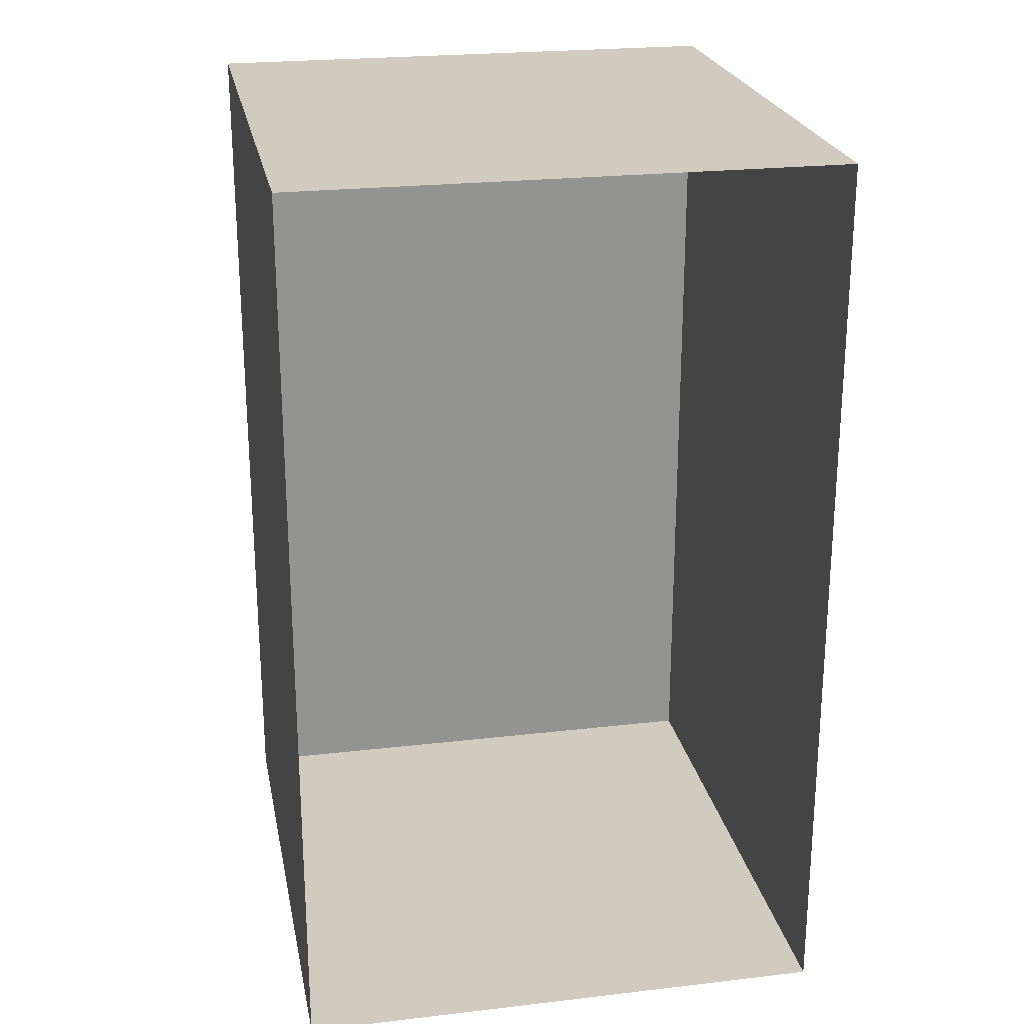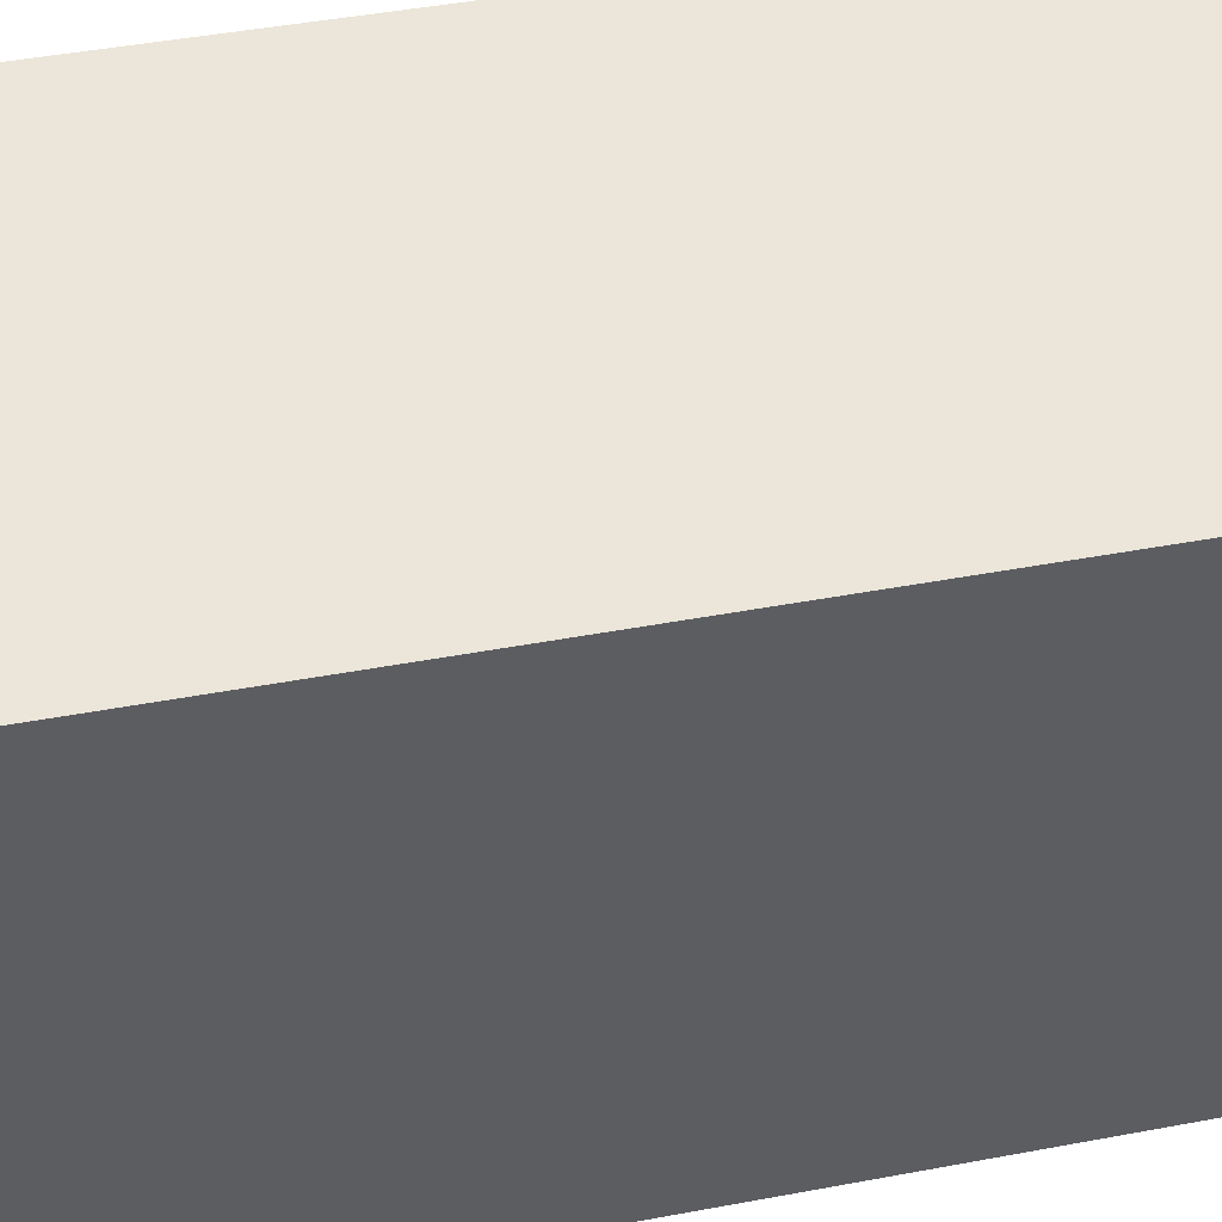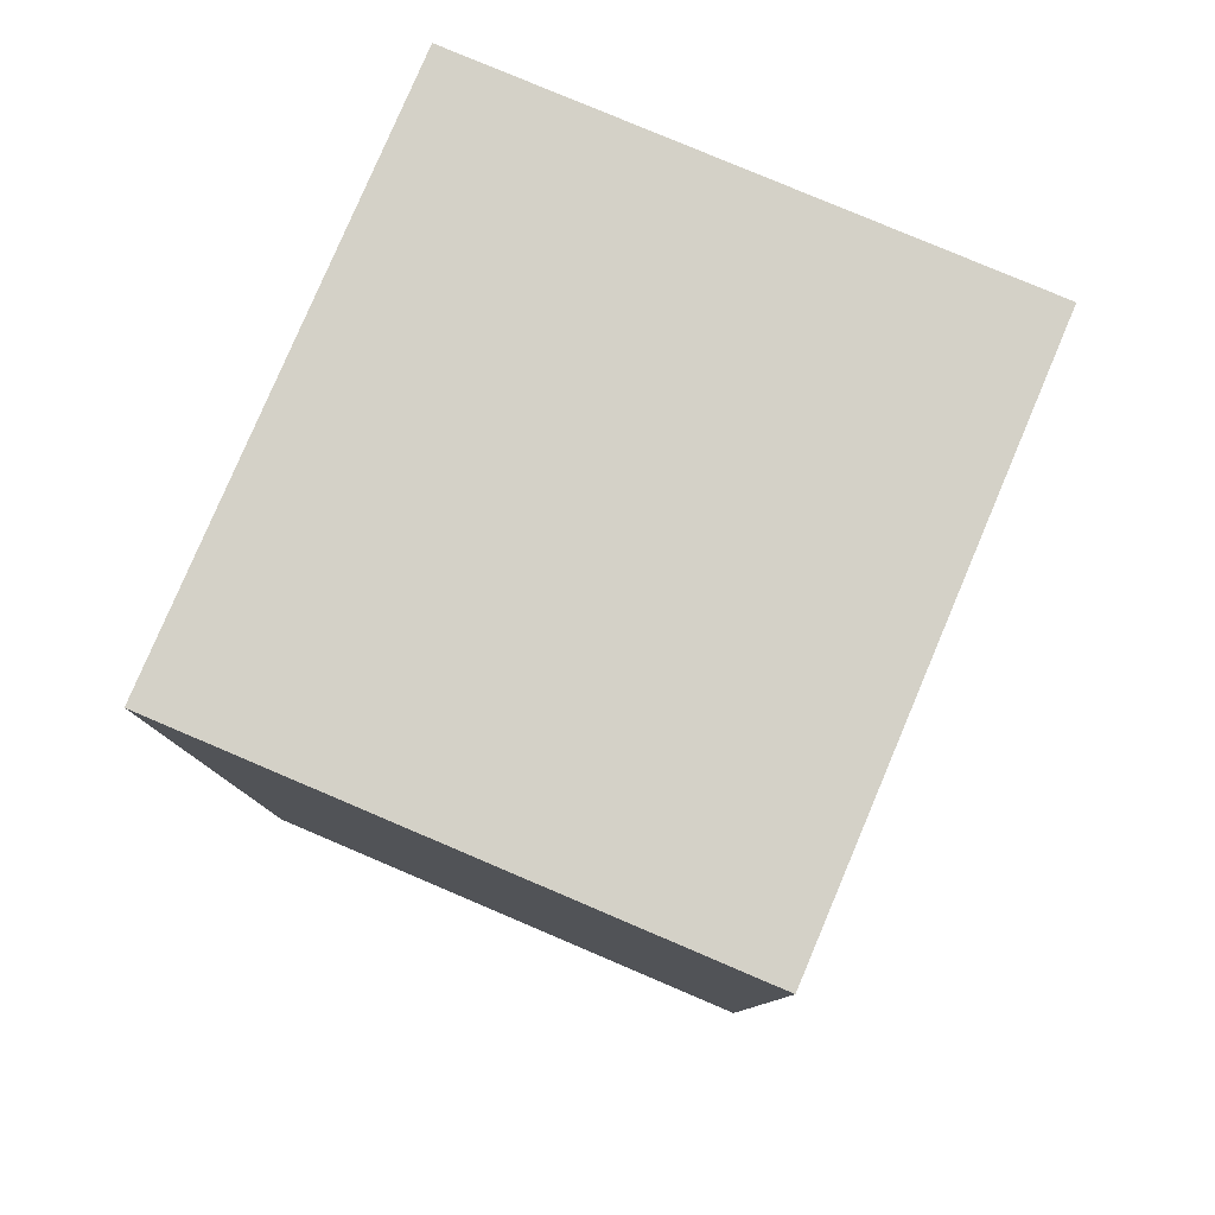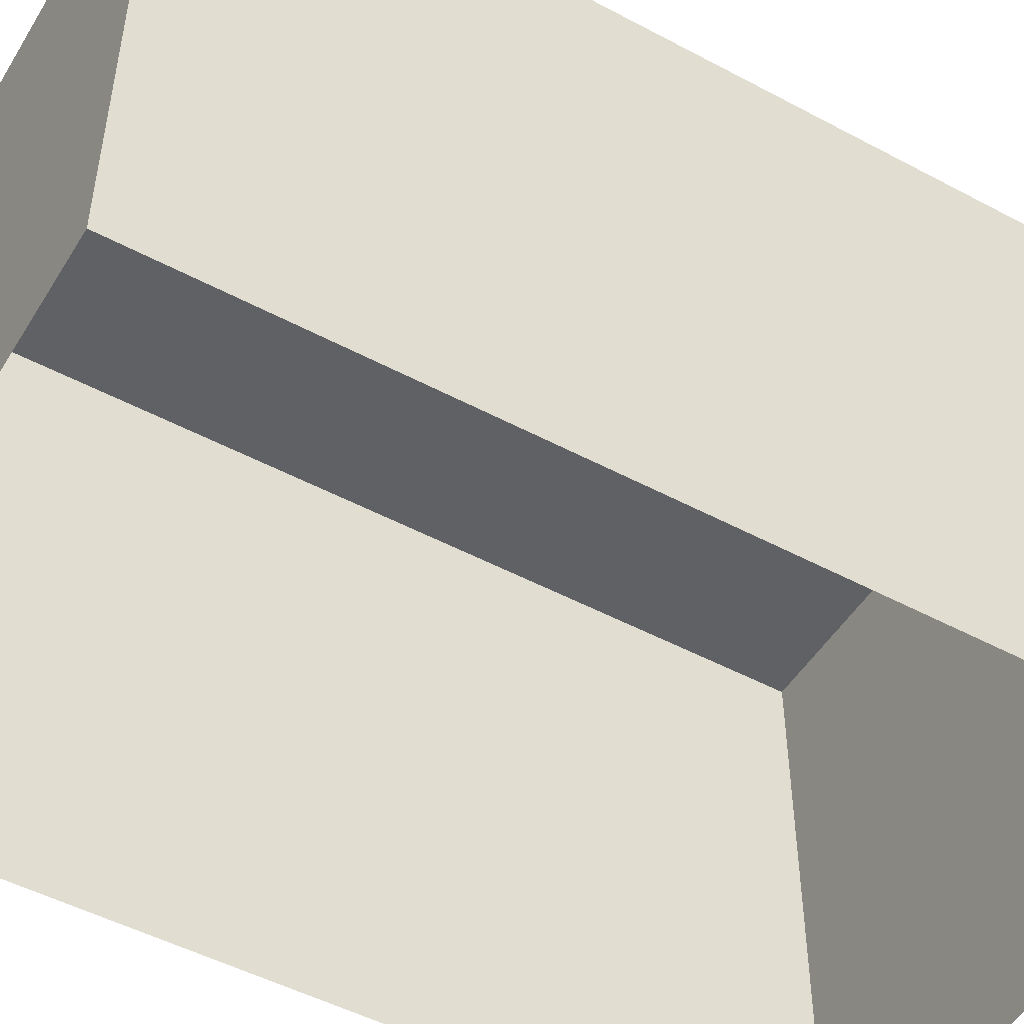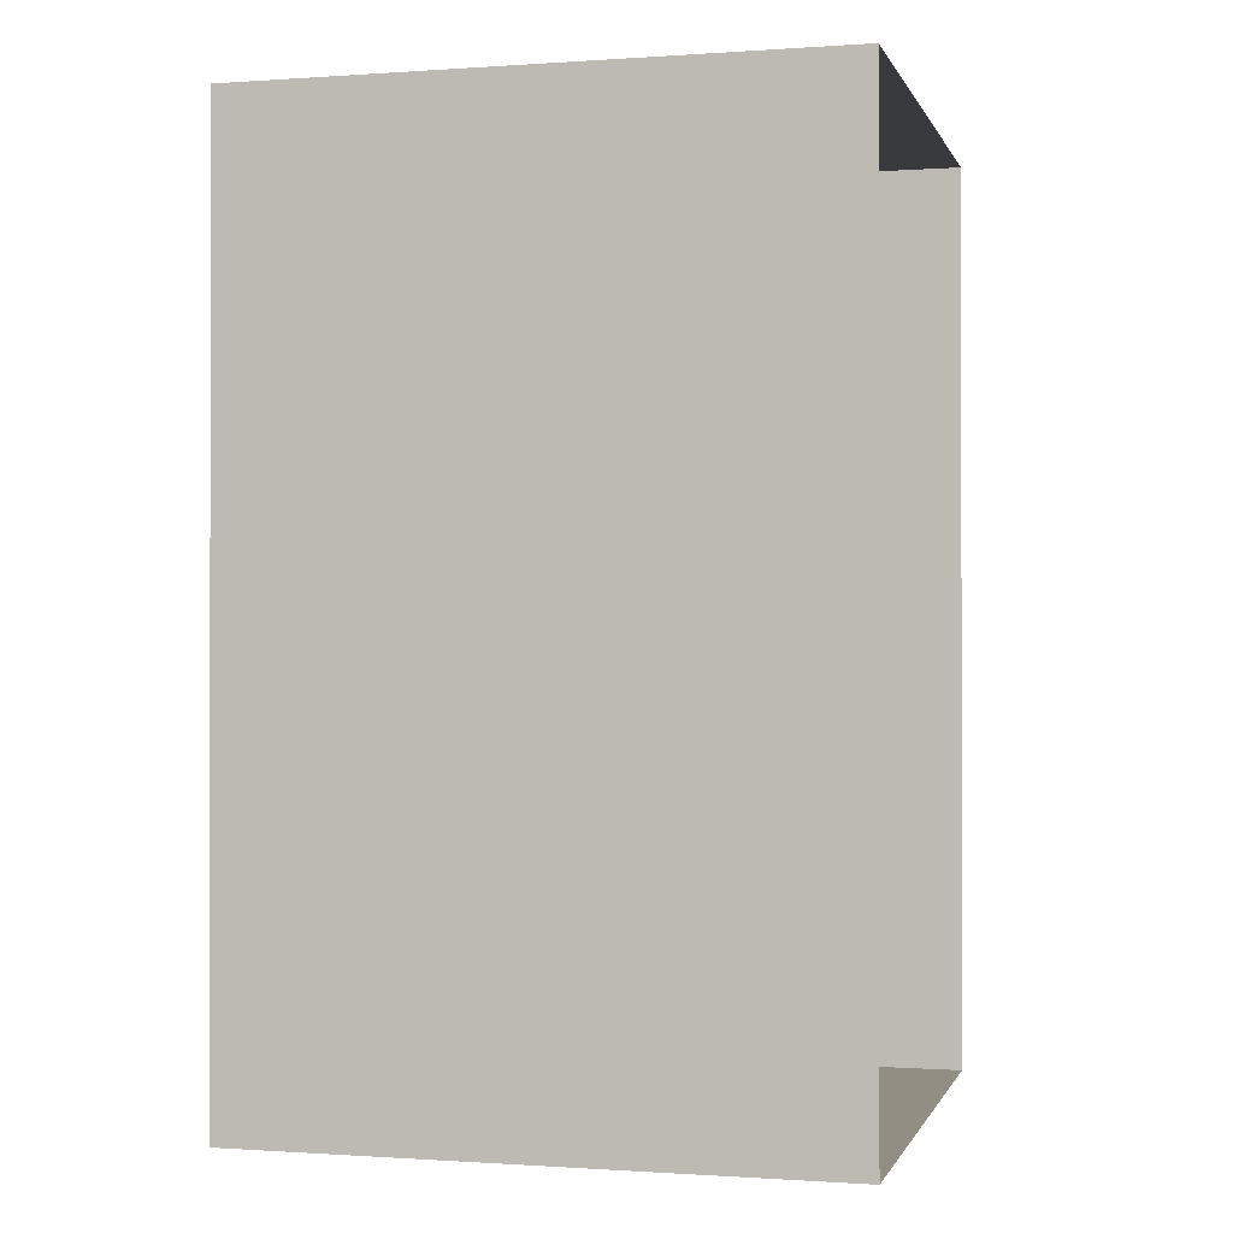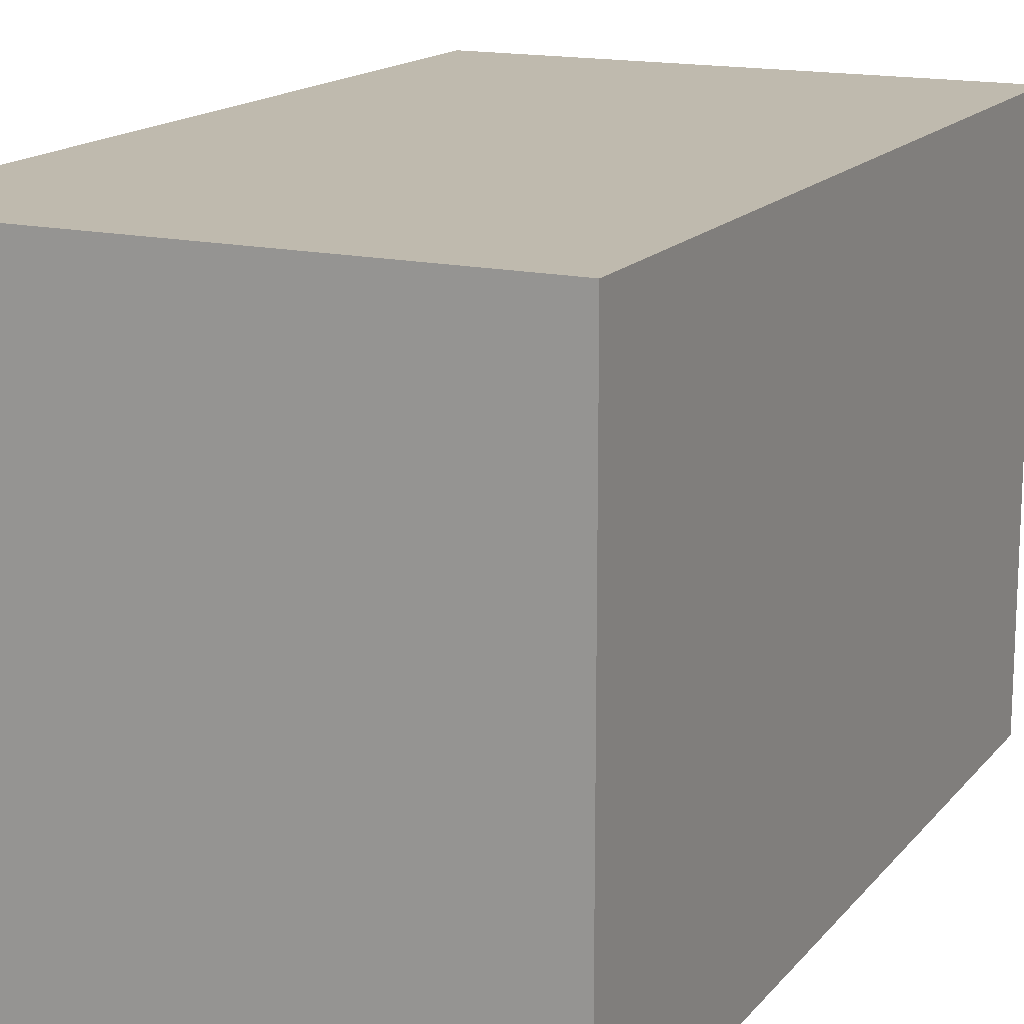
<metadata>
{"format":"obj","ext":"obj","renderer":"f3d","projection":"perspective","resolution":1024,"background":"white","views":[{"elev":23.6,"azim":-11.0,"up":"+Z"},{"elev":47.5,"azim":-101.8,"up":"+Y"},{"elev":79.8,"azim":-157.0,"up":"+Z"},{"elev":-49.7,"azim":-120.5,"up":"+Y"},{"elev":-0.5,"azim":-75.3,"up":"+Z"},{"elev":15.7,"azim":-154.5,"up":"+Y"}]}
</metadata>
<code>
g Line427
v -1.191e+04 -563.7 1.472e+04
v -1.191e+04 -642.4 1.472e+04
v -1.191e+04 -642.4 1.459e+04
v -1.191e+04 -563.7 1.459e+04
v -1.199e+04 -563.7 1.472e+04
v -1.199e+04 -642.4 1.472e+04
v -1.191e+04 -642.4 1.472e+04
v -1.191e+04 -563.7 1.472e+04
v -1.199e+04 -563.7 1.459e+04
v -1.199e+04 -642.4 1.459e+04
v -1.199e+04 -642.4 1.472e+04
v -1.199e+04 -563.7 1.472e+04
v -1.191e+04 -563.7 1.459e+04
v -1.191e+04 -642.4 1.459e+04
v -1.199e+04 -642.4 1.459e+04
v -1.199e+04 -563.7 1.459e+04
f 3 1 2
f 1 3 4
f 7 5 6
f 5 7 8
f 11 9 10
f 9 11 12
f 15 13 14
f 13 15 16
v -1.191e+04 -563.7 1.459e+04
v -1.199e+04 -563.7 1.459e+04
v -1.199e+04 -563.7 1.472e+04
v -1.191e+04 -563.7 1.472e+04
f 19 17 18
f 17 19 20

</code>
